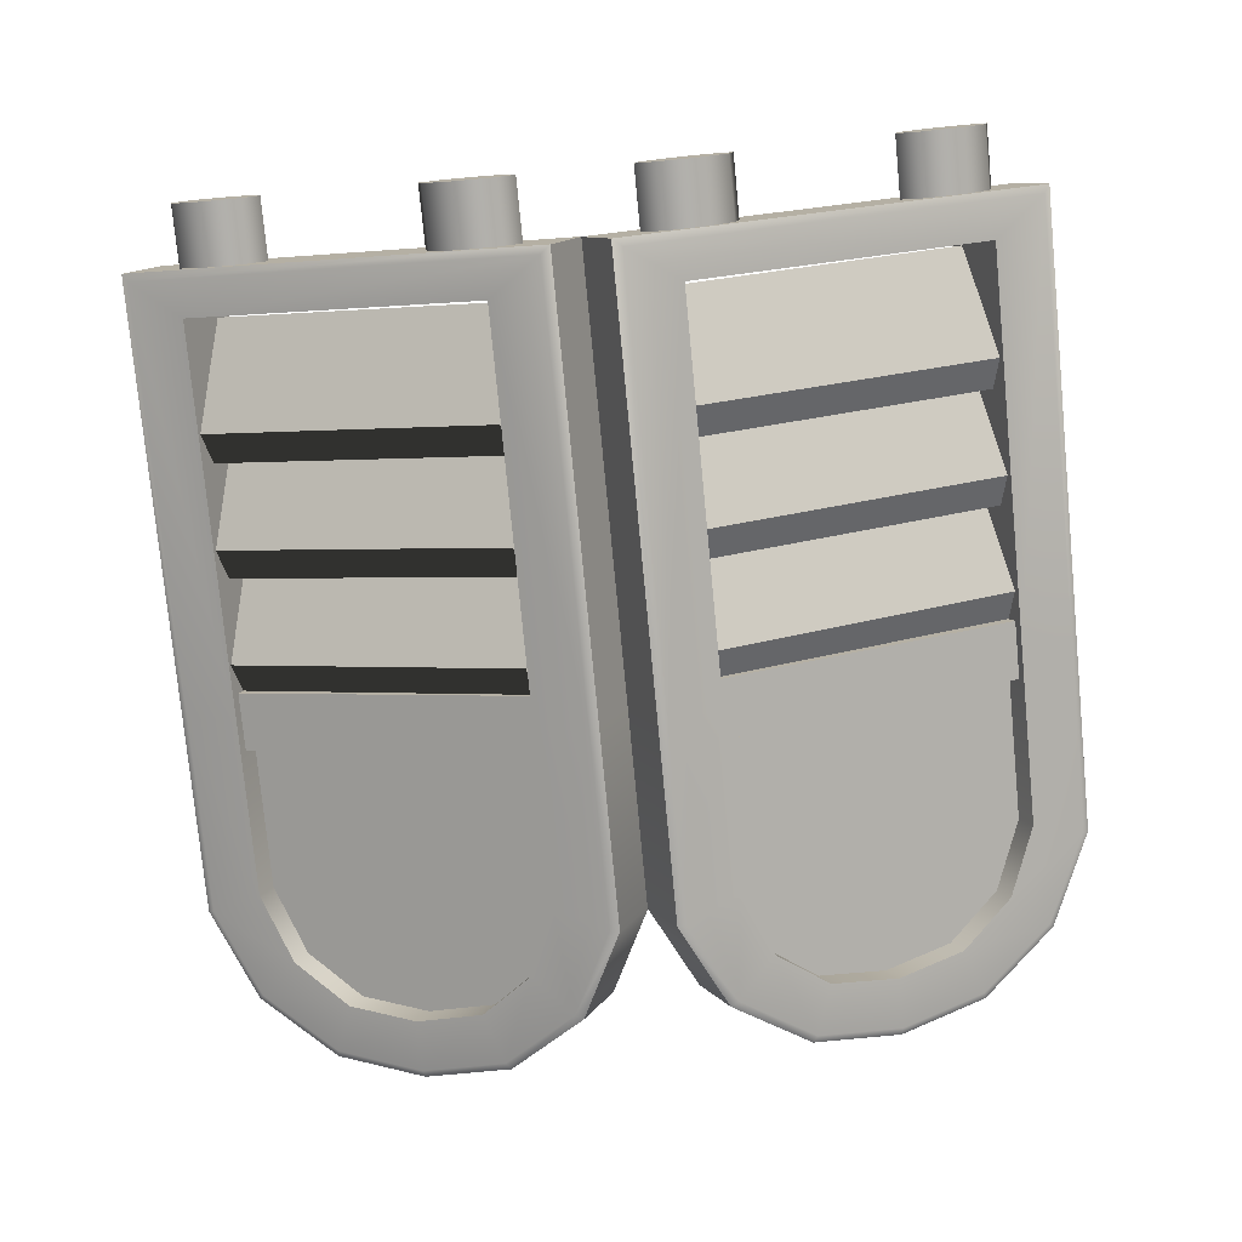
<metadata>
{"format":"obj","ext":"obj","renderer":"f3d","projection":"perspective","resolution":1024,"background":"white","views":[{"elev":-77.7,"azim":5.5,"up":"+Z"}]}
</metadata>
<code>
o model_2953
v 0.8109 1.076 0.1681
v 0.8109 1.208 0.1681
v 0.1409 1.208 -0.1163
v 0.1409 1.076 -0.1163
v 0.8109 1.208 0.1681
v 0.837 1.208 0.1067
v 0.1669 1.208 -0.1777
v 0.1409 1.208 -0.1163
v 0.837 1.076 0.1067
v 0.8109 1.076 0.1681
v 0.1409 1.076 -0.1163
v 0.1669 1.076 -0.1777
v 0.8164 0.5134 0.1524
v 0.8016 0.5839 0.1865
v 0.1357 0.5858 -0.1075
v 0.1505 0.5153 -0.1416
v 0.8016 0.5839 0.1865
v 0.8534 0.8211 0.07063
v 0.1875 0.823 -0.2234
v 0.1357 0.5858 -0.1075
v 0.8682 0.7506 0.03656
v 0.8164 0.5134 0.1524
v 0.1505 0.5153 -0.1416
v 0.2024 0.7525 -0.2574
v 0.2024 0.7525 -0.2574
v 0.1875 0.823 -0.2234
v 0.8534 0.8211 0.07063
v 0.8682 0.7506 0.03656
v 0.8644 1.076 0.04206
v 0.1944 1.076 -0.2424
v 0.1944 1.208 -0.2424
v 0.8644 1.208 0.04206
v 0.8644 1.208 0.04206
v 0.1944 1.208 -0.2424
v 0.1669 1.208 -0.1777
v 0.837 1.208 0.1067
v 0.837 1.076 0.1067
v 0.1669 1.076 -0.1777
v 0.1944 1.076 -0.2424
v 0.8644 1.076 0.04206
v 0.8164 0.7716 0.1524
v 0.8016 0.8421 0.1865
v 0.1357 0.844 -0.1075
v 0.1505 0.7735 -0.1416
v 0.8016 0.8421 0.1865
v 0.8534 1.079 0.07063
v 0.1875 1.081 -0.2234
v 0.1357 0.844 -0.1075
v 0.8682 1.009 0.03656
v 0.8164 0.7716 0.1524
v 0.1505 0.7735 -0.1416
v 0.2024 1.011 -0.2574
v 0.2024 1.011 -0.2574
v 0.1875 1.081 -0.2234
v 0.8534 1.079 0.07063
v 0.8682 1.009 0.03656
v 0.8164 0.2564 0.1524
v 0.8016 0.3269 0.1865
v 0.1357 0.3288 -0.1075
v 0.1505 0.2583 -0.1416
v 0.8016 0.3269 0.1865
v 0.8534 0.5641 0.07063
v 0.1875 0.566 -0.2234
v 0.1357 0.3288 -0.1075
v 0.8682 0.4936 0.03656
v 0.8164 0.2564 0.1524
v 0.1505 0.2583 -0.1416
v 0.2024 0.4955 -0.2574
v 0.2024 0.4955 -0.2574
v 0.1875 0.566 -0.2234
v 0.8534 0.5641 0.07063
v 0.8682 0.4936 0.03656
v 0.7274 0 0.008804
v 0.7274 0.1387 0.008804
v 0.8083 0.1387 0.02116
v 0.8083 0 0.02116
v 0.8734 0.1387 0.07078
v 0.8734 0 0.07078
v 0.8845 0.1387 0.1286
v 0.8845 0 0.1286
v 0.8352 0.1387 0.1608
v 0.8352 0 0.1608
v 0.7543 0.1387 0.1484
v 0.7543 0 0.1484
v 0.6892 0.1387 0.09878
v 0.6892 0 0.09878
v 0.6892 0 0.09878
v 0.6892 0.1387 0.09878
v 0.678 0.1387 0.04096
v 0.678 0 0.04096
v 0.8083 0 0.02116
v 0.7813 0 0.08478
v 0.7274 0 0.008804
v 0.8734 0 0.07078
v 0.8845 0 0.1286
v 0.8352 0 0.1608
v 0.7543 0 0.1484
v 0.6892 0 0.09878
v 0.678 0 0.04096
v 0.1717 0 -0.227
v 0.1717 0.1387 -0.227
v 0.2526 0.1387 -0.2147
v 0.2526 0 -0.2147
v 0.3177 0.1387 -0.1651
v 0.3177 0 -0.1651
v 0.3289 0.1387 -0.1073
v 0.3289 0 -0.1073
v 0.2795 0.1387 -0.0751
v 0.2795 0 -0.0751
v 0.1986 0.1387 -0.08745
v 0.1986 0 -0.08745
v 0.1335 0.1387 -0.1371
v 0.1335 0 -0.1371
v 0.1335 0 -0.1371
v 0.1335 0.1387 -0.1371
v 0.1224 0.1387 -0.1949
v 0.1224 0 -0.1949
v 0.2526 0 -0.2147
v 0.2256 0 -0.1511
v 0.1717 0 -0.227
v 0.3177 0 -0.1651
v 0.3289 0 -0.1073
v 0.2795 0 -0.0751
v 0.1986 0 -0.08745
v 0.1335 0 -0.1371
v 0.1224 0 -0.1949
v 0.1785 1.083 -0.2049
v 0.1785 1.542 -0.2049
v 0.2418 1.697 -0.178
v 0.3599 1.793 -0.1278
v 0.5135 1.819 -0.06266
v 0.6671 1.793 0.00252
v 0.7852 1.697 0.05268
v 0.8485 1.542 0.07955
v 0.8485 1.083 0.07955
v 0.1554 1.542 -0.1505
v 0.1554 1.083 -0.1505
v 0.8255 1.083 0.1339
v 0.8255 1.542 0.1339
v 0.7621 1.697 0.107
v 0.644 1.793 0.05686
v 0.4904 1.819 -0.008315
v 0.3369 1.793 -0.07349
v 0.2187 1.697 -0.1237
v 0.1314 1.138 -0.09397
v 0.1669 1.138 -0.1777
v 0.1785 1.542 -0.2049
v 0.1314 1.542 -0.09397
v 0.2418 1.697 -0.178
v 0.1947 1.697 -0.0671
v 0.3599 1.793 -0.1278
v 0.3129 1.793 -0.01694
v 0.5135 1.819 -0.06266
v 0.4664 1.819 0.04824
v 0.6671 1.793 0.00252
v 0.62 1.793 0.1134
v 0.7852 1.697 0.05268
v 0.7381 1.697 0.1636
v 0.8485 1.542 0.07955
v 0.8014 1.542 0.1904
v 0.8014 1.129 0.1904
v 0.837 1.129 0.1067
v 0.837 0.2415 0.1067
v 0.8014 0.2415 0.1904
v 0.8014 0.2415 0.1904
v 0.837 0.2415 0.1067
v 0.1669 0.2415 -0.1777
v 0.1314 0.2415 -0.09397
v 0.2025 1.542 -0.2614
v 0.1554 1.542 -0.1505
v 0.1669 1.138 -0.1777
v 0.2025 1.138 -0.2614
v 0.2025 0.2415 -0.2614
v 0.1669 0.2415 -0.1777
v 0.837 0.2415 0.1067
v 0.8725 0.2415 0.023
v 0.8725 0.2415 0.023
v 0.837 0.2415 0.1067
v 0.837 1.129 0.1067
v 0.8725 1.129 0.023
v 0.8725 1.542 0.023
v 0.8255 1.542 0.1339
v 0.7621 1.697 0.107
v 0.8092 1.697 -0.003874
v 0.644 1.793 0.05686
v 0.6911 1.793 -0.05403
v 0.4904 1.819 -0.008315
v 0.5375 1.819 -0.1192
v 0.3369 1.793 -0.07349
v 0.384 1.793 -0.1844
v 0.2187 1.697 -0.1237
v 0.2658 1.697 -0.2345
v 0.8433 1.792 0.1973
v 0.8249 1.781 0.2004
v 0.9186 1.584 0.2402
v 0.9407 1.588 0.2387
v 0.9186 0.1566 0.2402
v 0.9407 0.1387 0.2387
v 0.9407 1.128 0.2387
v 0.9186 1.131 0.2402
v 0.6706 1.92 0.124
v 0.6593 1.903 0.1301
v 1.004 0.1387 0.08965
v 0.9897 0.1566 0.07273
v 0.9897 1.131 0.07273
v 1.004 1.128 0.08965
v 0.8959 1.781 0.03294
v 0.9065 1.792 0.0483
v 1.004 1.588 0.08965
v 0.9897 1.584 0.07273
v 0.7304 1.903 -0.03733
v 0.7339 1.92 -0.02499
v 0.06326 0.1387 -0.3096
v 0.08532 0.1566 -0.3112
v 0.06326 1.588 -0.3096
v 0.08532 1.584 -0.3112
v 0.08532 1.142 -0.3112
v 0.06326 1.139 -0.3096
v 0.2701 1.92 -0.04599
v 0.2735 1.903 -0.03364
v 0.4664 1.936 0.04824
v 0.4703 1.954 0.03903
v 0.09741 1.792 -0.1193
v 0.108 1.781 -0.1039
v 0.5375 1.936 -0.1192
v 0.5336 1.954 -0.11
v 0.3446 1.903 -0.2011
v 0.3333 1.92 -0.195
v 0.1791 1.781 -0.2714
v 0.1607 1.792 -0.2683
v 0 1.588 -0.1606
v 0.01424 1.584 -0.1437
v 0 1.139 -0.1606
v 0.01424 1.142 -0.1437
v 0 0.1387 -0.1606
v 0.01424 0.1566 -0.1437
v 0.9407 1.588 0.2387
v 1.004 1.588 0.08965
v 0.9065 1.792 0.0483
v 0.8433 1.792 0.1973
v 0.9407 0.1387 0.2387
v 0 0.1387 -0.1606
v 0.06326 0.1387 -0.3096
v 1.004 0.1387 0.08965
v 0.06326 1.139 -0.3096
v 0 1.139 -0.1606
v 0 1.588 -0.1606
v 0.06326 1.588 -0.3096
v 1.004 1.128 0.08965
v 0.9407 1.128 0.2387
v 0.9407 0.1387 0.2387
v 1.004 0.1387 0.08965
v 0.4703 1.954 0.03903
v 0.5336 1.954 -0.11
v 0.3333 1.92 -0.195
v 0.2701 1.92 -0.04599
v 0.6706 1.92 0.124
v 0.7339 1.92 -0.02499
v 0.1607 1.792 -0.2683
v 0.09741 1.792 -0.1193
v 0.1314 1.138 -0.09397
v 0.1314 1.542 -0.09397
v 0.1947 1.697 -0.0671
v 0.3129 1.793 -0.01694
v 0.4664 1.819 0.04824
v 0.62 1.793 0.1134
v 0.7381 1.697 0.1636
v 0.8014 1.542 0.1904
v 0.8014 1.129 0.1904
v 0.8014 0.2415 0.1904
v 0.1314 0.2415 -0.09397
v 0.2025 1.542 -0.2614
v 0.2025 1.138 -0.2614
v 0.2025 0.2415 -0.2614
v 0.8725 0.2415 0.023
v 0.8725 1.129 0.023
v 0.8725 1.542 0.023
v 0.8092 1.697 -0.003874
v 0.6911 1.793 -0.05403
v 0.5375 1.819 -0.1192
v 0.384 1.793 -0.1844
v 0.2658 1.697 -0.2345
v 0.8014 1.129 0.1904
v 0.1669 0.2415 -0.1777
v 0.2025 0.2415 -0.2614
v 0 0.1387 -0.1606
v 0.06326 0.1387 -0.3096
v 0.1314 0.2415 -0.09397
v 0.1669 0.2415 -0.1777
v -0.8052 1.076 0.1755
v -0.1351 1.076 -0.1089
v -0.1351 1.208 -0.1089
v -0.8052 1.208 0.1755
v -0.8052 1.208 0.1755
v -0.1351 1.208 -0.1089
v -0.1625 1.208 -0.1733
v -0.8326 1.208 0.1111
v -0.8326 1.076 0.1111
v -0.1625 1.076 -0.1733
v -0.1351 1.076 -0.1089
v -0.8052 1.076 0.1755
v -0.8596 1.076 0.04758
v -0.8596 1.208 0.04758
v -0.1895 1.208 -0.2368
v -0.1895 1.076 -0.2368
v -0.8596 1.208 0.04758
v -0.8326 1.208 0.1111
v -0.1625 1.208 -0.1733
v -0.1895 1.208 -0.2368
v -0.8326 1.076 0.1111
v -0.8596 1.076 0.04758
v -0.1895 1.076 -0.2368
v -0.1625 1.076 -0.1733
v -0.8144 0.7716 0.1511
v -0.1486 0.7735 -0.1429
v -0.1337 0.844 -0.1089
v -0.7996 0.8421 0.1851
v -0.7996 0.8421 0.1851
v -0.1337 0.844 -0.1089
v -0.1856 1.081 -0.2247
v -0.8514 1.079 0.0693
v -0.8663 1.009 0.03523
v -0.2004 1.011 -0.2588
v -0.1486 0.7735 -0.1429
v -0.8144 0.7716 0.1511
v -0.2004 1.011 -0.2588
v -0.8663 1.009 0.03523
v -0.8514 1.079 0.0693
v -0.1856 1.081 -0.2247
v -0.8144 0.5134 0.1511
v -0.1486 0.5153 -0.1429
v -0.1337 0.5858 -0.1089
v -0.7996 0.5839 0.1851
v -0.7996 0.5839 0.1851
v -0.1337 0.5858 -0.1089
v -0.1856 0.823 -0.2247
v -0.8514 0.8211 0.0693
v -0.8663 0.7506 0.03523
v -0.2004 0.7525 -0.2588
v -0.1486 0.5153 -0.1429
v -0.8144 0.5134 0.1511
v -0.2004 0.7525 -0.2588
v -0.8663 0.7506 0.03523
v -0.8514 0.8211 0.0693
v -0.1856 0.823 -0.2247
v -0.8144 0.2564 0.1511
v -0.1486 0.2583 -0.1429
v -0.1337 0.3288 -0.1089
v -0.7996 0.3269 0.1851
v -0.7996 0.3269 0.1851
v -0.1337 0.3288 -0.1089
v -0.1856 0.566 -0.2247
v -0.8514 0.5641 0.0693
v -0.8663 0.4936 0.03523
v -0.2004 0.4955 -0.2588
v -0.1486 0.2583 -0.1429
v -0.8144 0.2564 0.1511
v -0.2004 0.4955 -0.2588
v -0.8663 0.4936 0.03523
v -0.8514 0.5641 0.0693
v -0.1856 0.566 -0.2247
v -0.723 0 0.01321
v -0.8039 0 0.02556
v -0.8039 0.1387 0.02556
v -0.723 0.1387 0.01321
v -0.869 0 0.07518
v -0.869 0.1387 0.07518
v -0.8801 0 0.133
v -0.8801 0.1387 0.133
v -0.8308 0 0.1652
v -0.8308 0.1387 0.1652
v -0.7499 0 0.1528
v -0.7499 0.1387 0.1528
v -0.6848 0 0.1032
v -0.6848 0.1387 0.1032
v -0.6848 0 0.1032
v -0.6736 0 0.04536
v -0.6736 0.1387 0.04536
v -0.6848 0.1387 0.1032
v -0.8039 0 0.02556
v -0.723 0 0.01321
v -0.7769 0 0.08918
v -0.869 0 0.07518
v -0.8801 0 0.133
v -0.8308 0 0.1652
v -0.7499 0 0.1528
v -0.6848 0 0.1032
v -0.6736 0 0.04536
v -0.1673 0 -0.2226
v -0.2482 0 -0.2103
v -0.2482 0.1387 -0.2103
v -0.1673 0.1387 -0.2226
v -0.3133 0 -0.1607
v -0.3133 0.1387 -0.1607
v -0.3245 0 -0.1028
v -0.3245 0.1387 -0.1028
v -0.2751 0 -0.07069
v -0.2751 0.1387 -0.07069
v -0.1942 0 -0.08305
v -0.1942 0.1387 -0.08305
v -0.1291 0 -0.1327
v -0.1291 0.1387 -0.1327
v -0.1291 0 -0.1327
v -0.118 0 -0.1905
v -0.118 0.1387 -0.1905
v -0.1291 0.1387 -0.1327
v -0.2482 0 -0.2103
v -0.1673 0 -0.2226
v -0.2212 0 -0.1467
v -0.3133 0 -0.1607
v -0.3245 0 -0.1028
v -0.2751 0 -0.07069
v -0.1942 0 -0.08305
v -0.1291 0 -0.1327
v -0.118 0 -0.1905
v -0.151 1.542 -0.1461
v -0.2143 1.697 -0.1192
v -0.3325 1.793 -0.06909
v -0.486 1.819 -0.00391
v -0.6396 1.793 0.06127
v -0.7577 1.697 0.1114
v -0.821 1.542 0.1383
v -0.821 1.083 0.1383
v -0.151 1.083 -0.1461
v -0.1741 1.083 -0.2005
v -0.8441 1.083 0.08395
v -0.8441 1.542 0.08395
v -0.7808 1.697 0.05708
v -0.6626 1.793 0.006925
v -0.5091 1.819 -0.05825
v -0.3555 1.793 -0.1234
v -0.2374 1.697 -0.1736
v -0.1741 1.542 -0.2005
v -0.127 1.138 -0.08957
v -0.127 1.542 -0.08957
v -0.1741 1.542 -0.2005
v -0.1625 1.138 -0.1733
v -0.1903 1.697 -0.0627
v -0.2374 1.697 -0.1736
v -0.3085 1.793 -0.01254
v -0.3555 1.793 -0.1234
v -0.462 1.819 0.05264
v -0.5091 1.819 -0.05825
v -0.6156 1.793 0.1178
v -0.6626 1.793 0.006925
v -0.7337 1.697 0.168
v -0.7808 1.697 0.05708
v -0.797 1.542 0.1948
v -0.8441 1.542 0.08395
v -0.797 1.129 0.1948
v -0.797 0.2415 0.1948
v -0.8326 0.2415 0.1111
v -0.8326 1.129 0.1111
v -0.797 0.2415 0.1948
v -0.127 0.2415 -0.08957
v -0.1625 0.2415 -0.1733
v -0.8326 0.2415 0.1111
v -0.1981 1.542 -0.257
v -0.1981 1.138 -0.257
v -0.1625 1.138 -0.1733
v -0.151 1.542 -0.1461
v -0.1981 0.2415 -0.257
v -0.8681 0.2415 0.0274
v -0.1625 0.2415 -0.1733
v -0.8681 0.2415 0.0274
v -0.8681 1.129 0.0274
v -0.8326 1.129 0.1111
v -0.8326 0.2415 0.1111
v -0.8681 1.542 0.0274
v -0.8048 1.697 0.0005309
v -0.7577 1.697 0.1114
v -0.821 1.542 0.1383
v -0.6867 1.793 -0.04963
v -0.6396 1.793 0.06127
v -0.5331 1.819 -0.1148
v -0.486 1.819 -0.00391
v -0.3795 1.793 -0.18
v -0.3325 1.793 -0.06909
v -0.2614 1.697 -0.2301
v -0.2143 1.697 -0.1192
v -0.8389 1.792 0.2017
v -0.9363 1.588 0.2431
v -0.9142 1.584 0.2446
v -0.8205 1.781 0.2048
v -0.9142 0.1566 0.2446
v -0.9142 1.131 0.2446
v -0.9363 1.128 0.2431
v -0.9363 0.1387 0.2431
v -0.6662 1.92 0.1284
v -0.6549 1.903 0.1345
v -0.9995 0.1387 0.09405
v -0.9995 1.128 0.09405
v -0.9853 1.131 0.07714
v -0.9853 0.1566 0.07714
v -0.8915 1.781 0.03734
v -0.9853 1.584 0.07714
v -0.9995 1.588 0.09405
v -0.9021 1.792 0.0527
v -0.726 1.903 -0.03293
v -0.7295 1.92 -0.02058
v -0.05885 0.1387 -0.3052
v -0.08091 0.1566 -0.3067
v -0.05885 1.588 -0.3052
v -0.05885 1.139 -0.3052
v -0.08091 1.142 -0.3067
v -0.08091 1.584 -0.3067
v -0.2657 1.92 -0.04158
v -0.4659 1.954 0.04343
v -0.462 1.936 0.05264
v -0.2691 1.903 -0.02924
v -0.093 1.792 -0.1149
v -0.1036 1.781 -0.09951
v -0.5292 1.954 -0.1056
v -0.5331 1.936 -0.1148
v -0.3402 1.903 -0.1967
v -0.3289 1.92 -0.1906
v -0.1747 1.781 -0.267
v -0.1563 1.792 -0.2639
v 0.004405 1.588 -0.1562
v -0.009838 1.584 -0.1393
v 0.004405 1.139 -0.1562
v -0.009838 1.142 -0.1393
v 0.004405 0.1387 -0.1562
v -0.009838 0.1566 -0.1393
v -0.9363 1.588 0.2431
v -0.8389 1.792 0.2017
v -0.9021 1.792 0.0527
v -0.9995 1.588 0.09405
v -0.9363 0.1387 0.2431
v -0.9995 0.1387 0.09405
v -0.05885 0.1387 -0.3052
v 0.004405 0.1387 -0.1562
v -0.05885 1.139 -0.3052
v -0.05885 1.588 -0.3052
v 0.004405 1.588 -0.1562
v 0.004405 1.139 -0.1562
v -0.9995 1.128 0.09405
v -0.9995 0.1387 0.09405
v -0.9363 0.1387 0.2431
v -0.9363 1.128 0.2431
v -0.4659 1.954 0.04343
v -0.2657 1.92 -0.04158
v -0.3289 1.92 -0.1906
v -0.5292 1.954 -0.1056
v -0.6662 1.92 0.1284
v -0.7295 1.92 -0.02058
v -0.093 1.792 -0.1149
v -0.1563 1.792 -0.2639
v -0.127 1.542 -0.08957
v -0.127 1.138 -0.08957
v -0.1903 1.697 -0.0627
v -0.3085 1.793 -0.01254
v -0.462 1.819 0.05264
v -0.6156 1.793 0.1178
v -0.7337 1.697 0.168
v -0.797 1.542 0.1948
v -0.797 0.2415 0.1948
v -0.797 1.129 0.1948
v -0.127 0.2415 -0.08957
v -0.1981 1.138 -0.257
v -0.1981 1.542 -0.257
v -0.8681 0.2415 0.0274
v -0.1981 0.2415 -0.257
v -0.8681 1.129 0.0274
v -0.8048 1.697 0.0005309
v -0.8681 1.542 0.0274
v -0.6867 1.793 -0.04963
v -0.5331 1.819 -0.1148
v -0.3795 1.793 -0.18
v -0.2614 1.697 -0.2301
v -0.1981 0.2415 -0.257
v -0.1625 0.2415 -0.1733
v 0.004405 0.1387 -0.1562
v -0.05885 0.1387 -0.3052
v -0.127 0.2415 -0.08957
v -0.1625 0.2415 -0.1733
g surface_000
f 9 11 12
f 9 10 11
f 5 7 8
f 5 6 7
f 1 3 4
f 1 2 3
f 25 27 28
f 25 26 27
f 21 23 24
f 21 22 23
f 17 19 20
f 17 18 19
f 13 15 16
f 13 14 15
f 37 39 40
f 37 38 39
f 33 35 36
f 33 34 35
f 29 31 32
f 29 30 31
f 53 55 56
f 53 54 55
f 49 51 52
f 49 50 51
f 45 47 48
f 45 46 47
f 41 43 44
f 41 42 43
f 69 71 72
f 69 70 71
f 65 67 68
f 65 66 67
f 61 63 64
f 61 62 63
f 57 59 60
f 57 58 59
f 87 88 89
f 87 89 90
f 90 89 74
f 90 74 73
f 73 74 75
f 73 75 76
f 76 75 77
f 76 77 78
f 78 77 79
f 78 79 80
f 80 79 81
f 80 81 82
f 82 81 83
f 82 83 84
f 84 83 85
f 84 85 86
f 93 92 99
f 91 92 93
f 94 92 91
f 95 92 94
f 96 92 95
f 97 92 96
f 98 92 97
f 99 92 98
f 114 115 116
f 114 116 117
f 117 116 101
f 117 101 100
f 100 101 102
f 100 102 103
f 103 102 104
f 103 104 105
f 105 104 106
f 105 106 107
f 107 106 108
f 107 108 109
f 109 108 110
f 109 110 111
f 111 110 112
f 111 112 113
f 120 119 126
f 118 119 120
f 121 119 118
f 122 119 121
f 123 119 122
f 124 119 123
f 125 119 124
f 126 119 125
f 127 134 135
f 127 133 134
f 127 132 133
f 127 131 132
f 127 130 131
f 127 129 130
f 127 128 129
f 136 143 144
f 136 142 143
f 136 141 142
f 136 140 141
f 136 139 140
f 136 138 139
f 136 137 138
f 288 289 146
f 288 146 145
f 145 146 147
f 145 147 148
f 148 147 149
f 148 149 150
f 150 149 151
f 150 151 152
f 152 151 153
f 152 153 154
f 154 153 155
f 154 155 156
f 156 155 157
f 156 157 158
f 158 157 159
f 158 159 160
f 160 159 162
f 160 162 161
f 161 162 163
f 161 163 164
f 286 245 287
f 286 246 245
f 245 246 247
f 245 247 248
f 260 248 247
f 260 259 248
f 256 259 260
f 256 255 259
f 253 255 256
f 253 254 255
f 257 254 253
f 257 258 254
f 240 258 257
f 240 239 258
f 237 239 240
f 237 238 239
f 238 237 250
f 238 250 249
f 249 250 251
f 249 251 252
f 172 284 285
f 172 171 284
f 169 171 172
f 169 170 171
f 192 170 169
f 192 191 170
f 190 191 192
f 190 189 191
f 188 189 190
f 188 187 189
f 186 187 188
f 186 185 187
f 184 185 186
f 184 183 185
f 181 183 184
f 181 182 183
f 180 182 181
f 180 179 182
f 177 179 180
f 177 178 179
f 200 269 270
f 200 270 197
f 197 199 200
f 200 199 196
f 200 196 195
f 195 283 200
f 195 268 283
f 197 270 271
f 197 271 236
f 235 197 236
f 235 198 197
f 197 198 199
f 236 271 261
f 236 261 234
f 235 236 234
f 235 234 233
f 233 234 232
f 233 232 231
f 231 232 224
f 231 224 223
f 234 261 262
f 234 262 232
f 232 262 263
f 232 263 224
f 224 263 264
f 224 264 220
f 223 224 220
f 223 220 219
f 219 220 221
f 219 221 222
f 201 222 221
f 220 264 265
f 220 265 221
f 221 265 266
f 221 266 202
f 201 221 202
f 201 202 194
f 201 194 193
f 193 194 195
f 193 195 196
f 202 266 267
f 202 267 194
f 194 267 268
f 194 268 195
f 241 243 244
f 241 242 243
f 173 175 176
f 173 174 175
f 165 167 168
f 165 166 167
f 218 214 213
f 218 217 214
f 217 274 214
f 214 274 275
f 214 275 204
f 213 214 204
f 213 204 203
f 203 204 205
f 203 205 206
f 215 217 218
f 215 216 217
f 216 273 217
f 217 273 274
f 215 229 216
f 229 272 216
f 216 272 273
f 215 230 229
f 229 230 228
f 229 228 227
f 227 282 229
f 229 282 272
f 227 228 226
f 227 226 225
f 225 281 227
f 227 281 282
f 211 225 226
f 211 280 225
f 225 280 281
f 211 226 212
f 211 212 208
f 211 208 207
f 207 279 211
f 211 279 280
f 207 208 209
f 207 209 210
f 210 278 207
f 207 278 279
f 206 210 209
f 206 205 210
f 205 277 210
f 210 277 278
f 205 276 277
f 204 276 205
f 204 275 276
f 298 300 301
f 298 299 300
f 294 296 297
f 294 295 296
f 290 292 293
f 290 291 292
f 310 312 313
f 310 311 312
f 306 308 309
f 306 307 308
f 302 304 305
f 302 303 304
f 326 328 329
f 326 327 328
f 322 324 325
f 322 323 324
f 318 320 321
f 318 319 320
f 314 316 317
f 314 315 316
f 342 344 345
f 342 343 344
f 338 340 341
f 338 339 340
f 334 336 337
f 334 335 336
f 330 332 333
f 330 331 332
f 358 360 361
f 358 359 360
f 354 356 357
f 354 355 356
f 350 352 353
f 350 351 352
f 346 348 349
f 346 347 348
f 376 378 379
f 376 377 378
f 377 365 378
f 377 362 365
f 362 364 365
f 362 363 364
f 363 367 364
f 363 366 367
f 366 369 367
f 366 368 369
f 368 371 369
f 368 370 371
f 370 373 371
f 370 372 373
f 372 375 373
f 372 374 375
f 381 388 382
f 388 387 382
f 387 386 382
f 386 385 382
f 385 384 382
f 384 383 382
f 383 380 382
f 380 381 382
f 403 405 406
f 403 404 405
f 404 392 405
f 404 389 392
f 389 391 392
f 389 390 391
f 390 394 391
f 390 393 394
f 393 396 394
f 393 395 396
f 395 398 396
f 395 397 398
f 397 400 398
f 397 399 400
f 399 402 400
f 399 401 402
f 408 415 409
f 415 414 409
f 414 413 409
f 413 412 409
f 412 411 409
f 411 410 409
f 410 407 409
f 407 408 409
f 416 423 424
f 416 422 423
f 416 421 422
f 416 420 421
f 416 419 420
f 416 418 419
f 416 417 418
f 425 432 433
f 425 431 432
f 425 430 431
f 425 429 430
f 425 428 429
f 425 427 428
f 425 426 427
f 575 437 576
f 575 434 437
f 434 436 437
f 434 435 436
f 435 439 436
f 435 438 439
f 438 441 439
f 438 440 441
f 440 443 441
f 440 442 443
f 442 445 443
f 442 444 445
f 444 447 445
f 444 446 447
f 446 449 447
f 446 448 449
f 448 453 449
f 448 450 453
f 450 452 453
f 450 451 452
f 573 574 533
f 573 533 536
f 533 535 536
f 533 534 535
f 547 535 534
f 547 534 548
f 542 547 548
f 542 548 543
f 541 542 543
f 541 543 544
f 545 541 544
f 545 544 546
f 526 545 546
f 526 546 527
f 525 526 527
f 525 527 528
f 528 540 525
f 528 537 540
f 537 539 540
f 537 538 539
f 459 571 572
f 459 572 460
f 458 459 460
f 458 460 461
f 479 458 461
f 479 461 480
f 477 479 480
f 477 480 478
f 475 477 478
f 475 478 476
f 473 475 476
f 473 476 474
f 470 473 474
f 470 474 471
f 469 470 471
f 469 471 472
f 466 469 472
f 466 472 467
f 465 466 467
f 465 467 468
f 529 531 532
f 529 530 531
f 462 457 464
f 462 463 457
f 454 456 457
f 454 455 456
f 524 550 559
f 524 522 550
f 522 549 550
f 522 520 549
f 520 551 549
f 520 512 551
f 512 552 551
f 485 524 559
f 523 524 485
f 523 522 524
f 523 521 522
f 521 520 522
f 521 519 520
f 519 512 520
f 519 511 512
f 511 510 512
f 512 510 552
f 510 553 552
f 485 559 557
f 486 485 557
f 485 486 487
f 485 487 488
f 523 485 488
f 486 557 558
f 483 486 558
f 486 483 482
f 486 482 487
f 483 558 556
f 484 483 556
f 481 483 484
f 481 482 483
f 484 556 555
f 490 484 555
f 489 484 490
f 489 481 484
f 490 555 554
f 509 490 554
f 489 490 509
f 489 509 508
f 507 508 509
f 507 509 510
f 511 507 510
f 509 554 553
f 510 509 553
f 504 501 502
f 501 494 502
f 502 494 562
f 502 562 563
f 505 502 563
f 504 502 505
f 503 504 505
f 501 491 494
f 491 493 494
f 494 493 564
f 494 564 562
f 491 492 493
f 492 496 493
f 493 496 566
f 493 566 564
f 492 497 496
f 495 496 497
f 496 495 565
f 496 565 566
f 495 497 498
f 499 495 498
f 495 499 567
f 495 567 565
f 499 498 500
f 499 500 513
f 499 513 514
f 499 514 568
f 499 568 567
f 515 514 513
f 514 515 569
f 514 569 568
f 515 513 516
f 517 515 516
f 515 517 570
f 515 570 569
f 517 516 518
f 503 517 518
f 503 506 517
f 517 506 561
f 517 561 570
f 503 505 506
f 506 505 560
f 506 560 561
f 505 563 560

</code>
